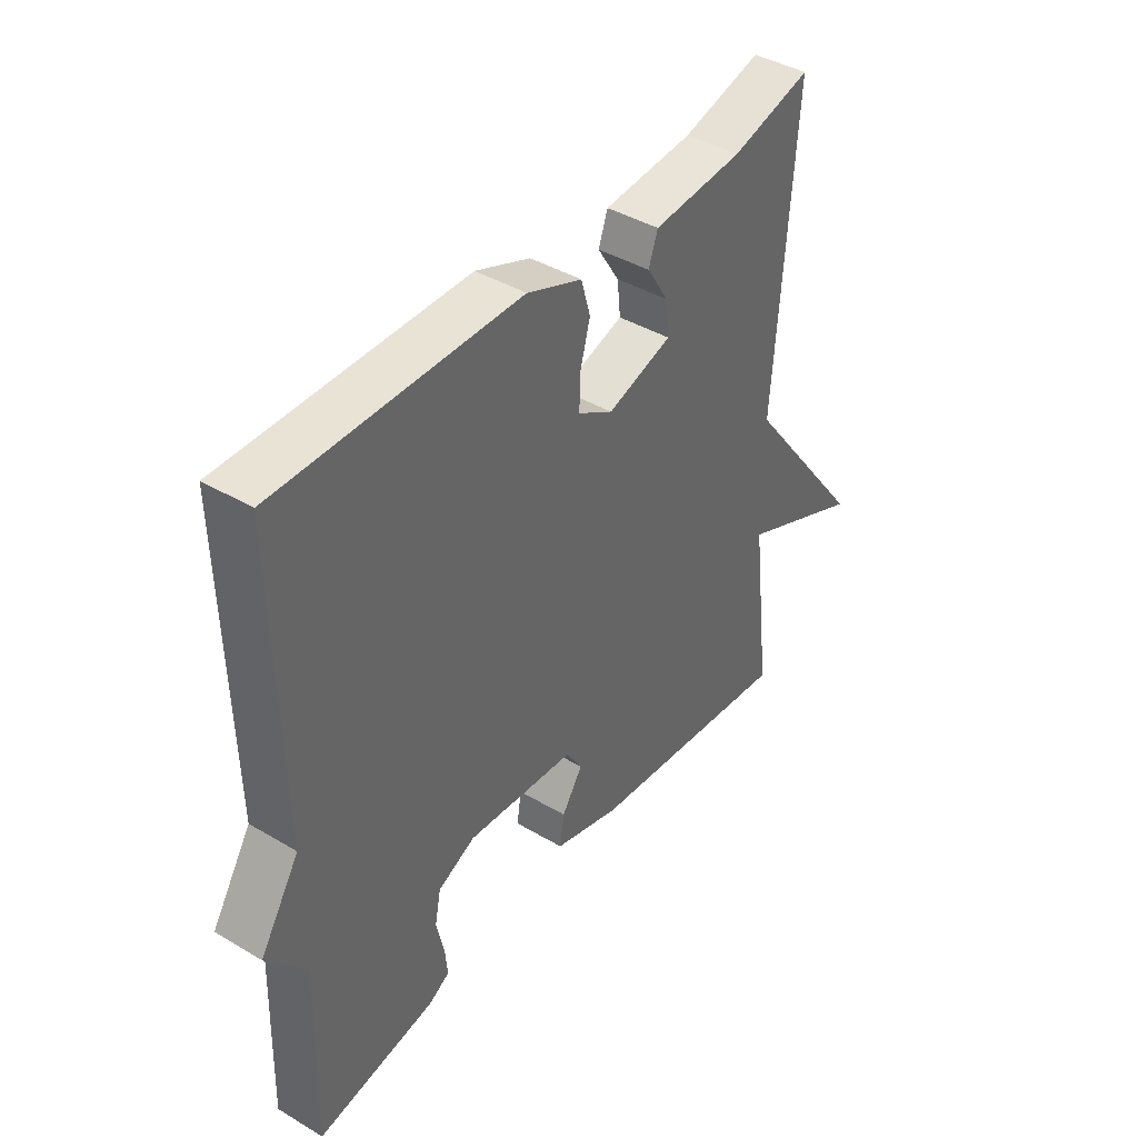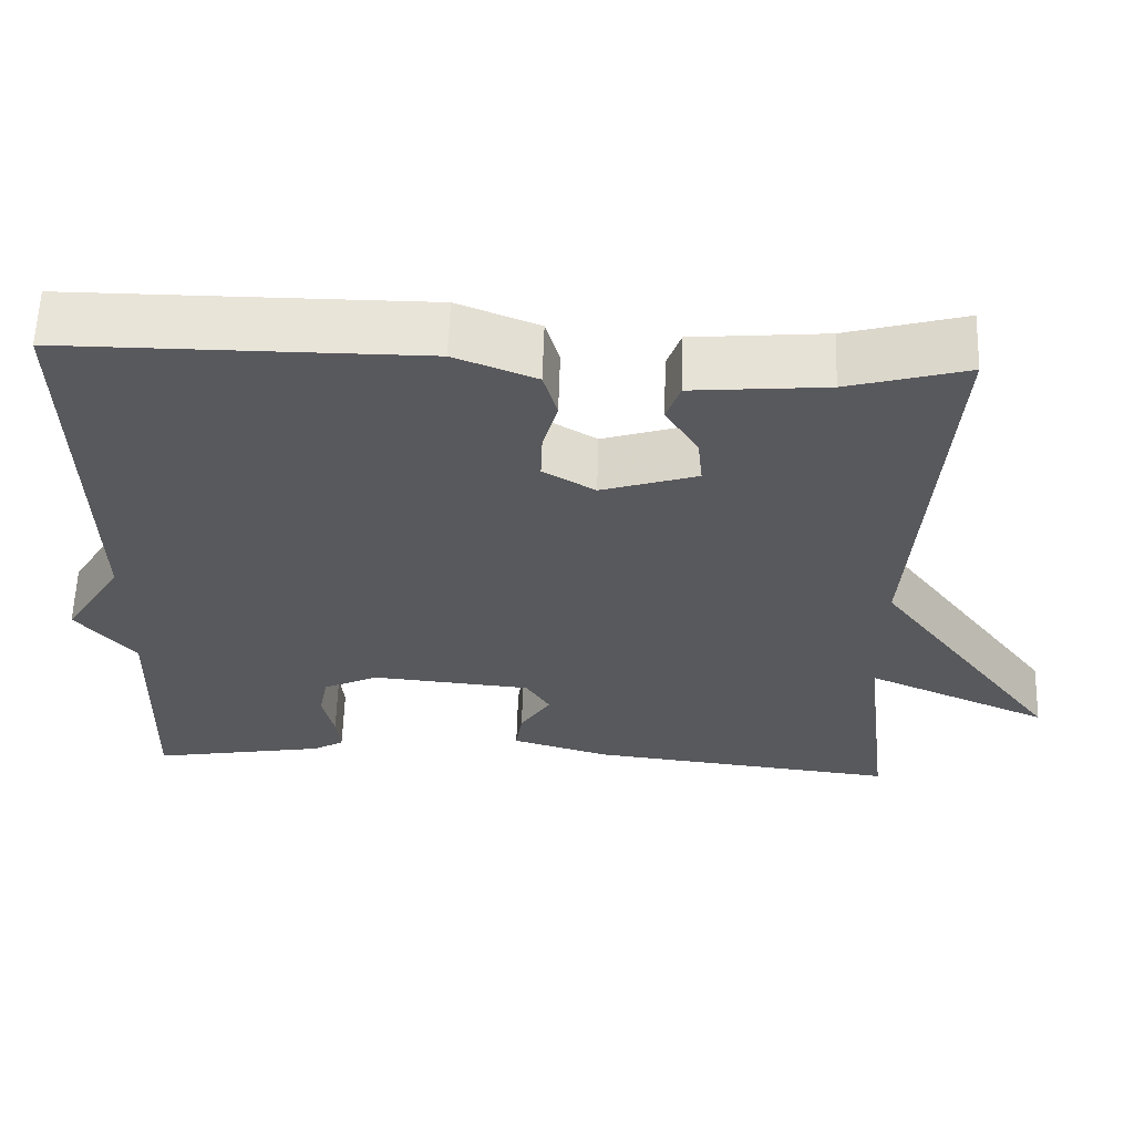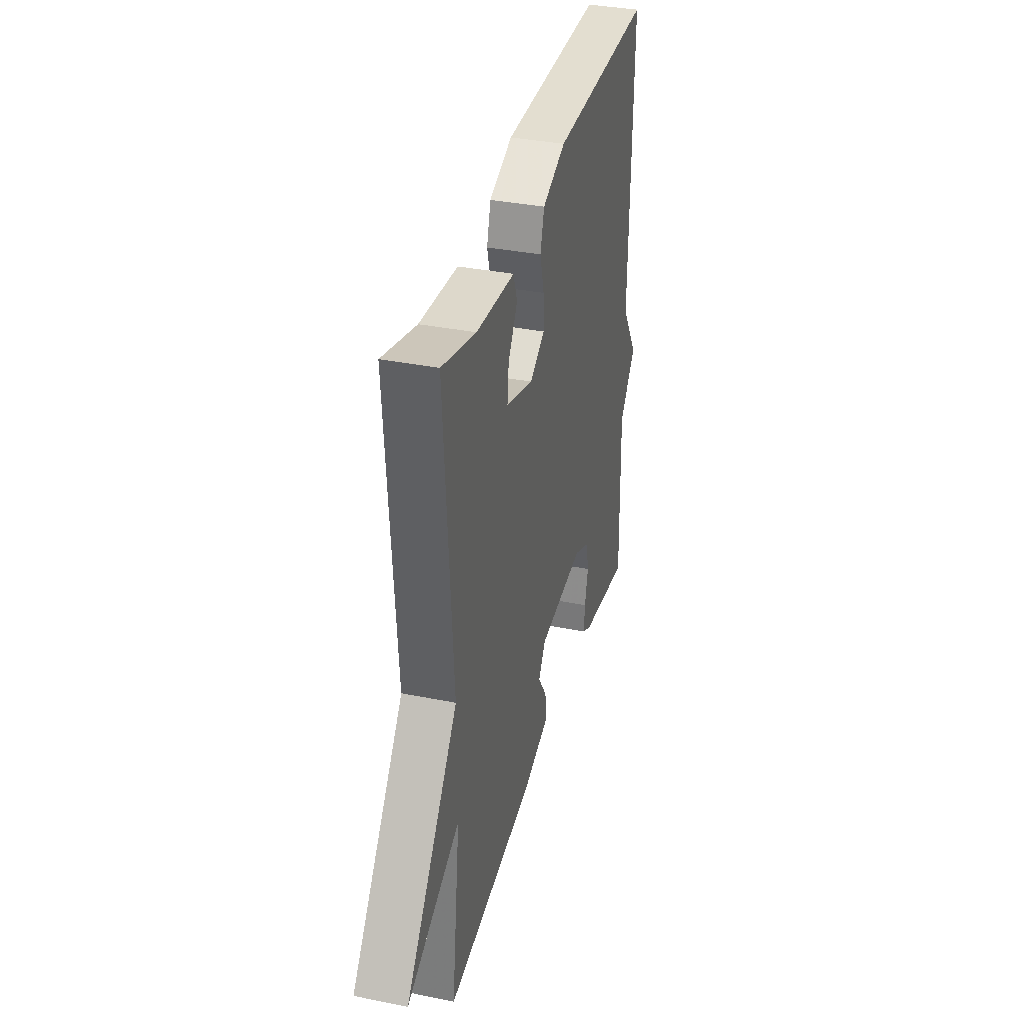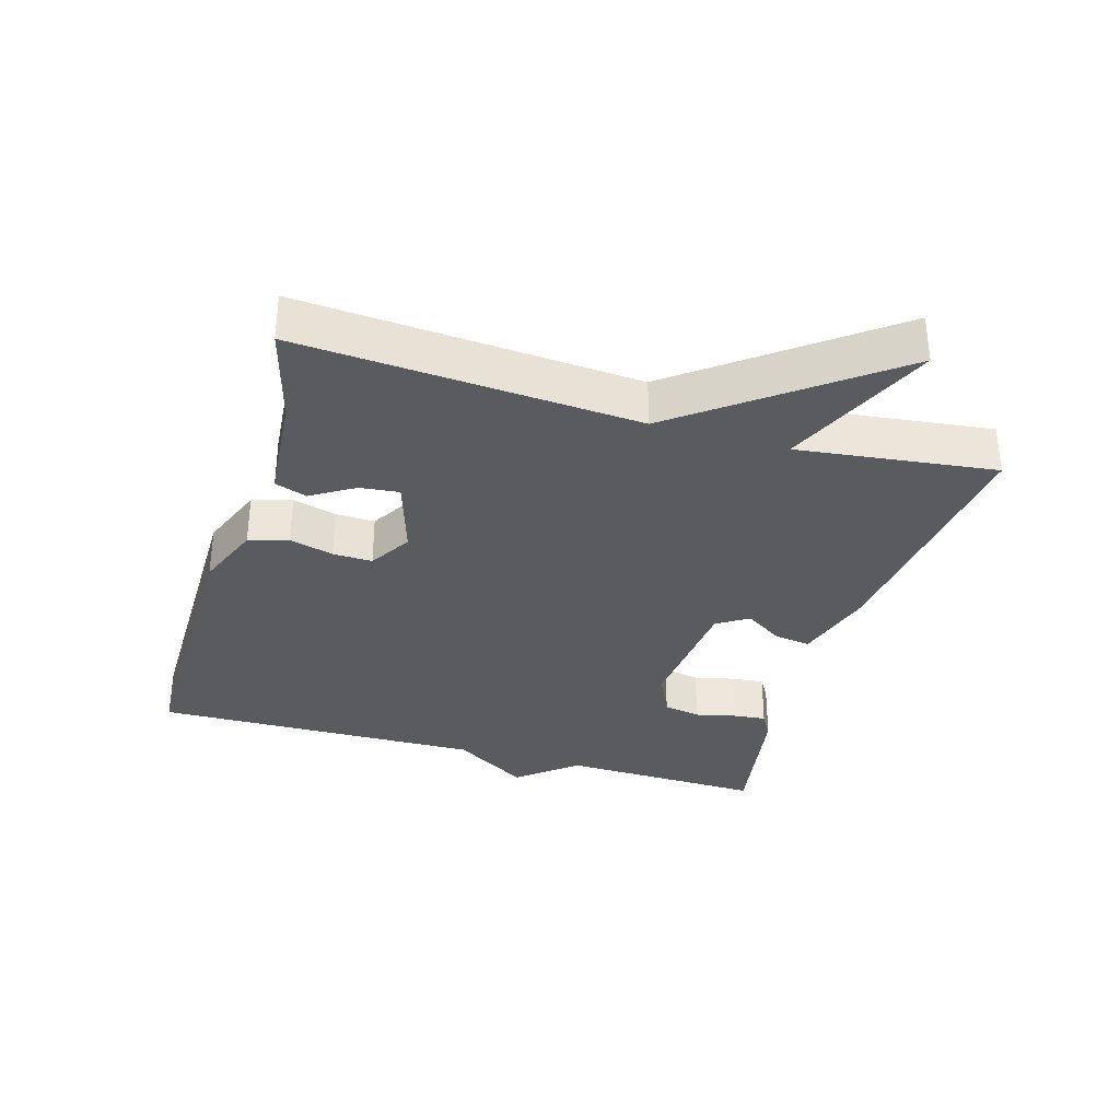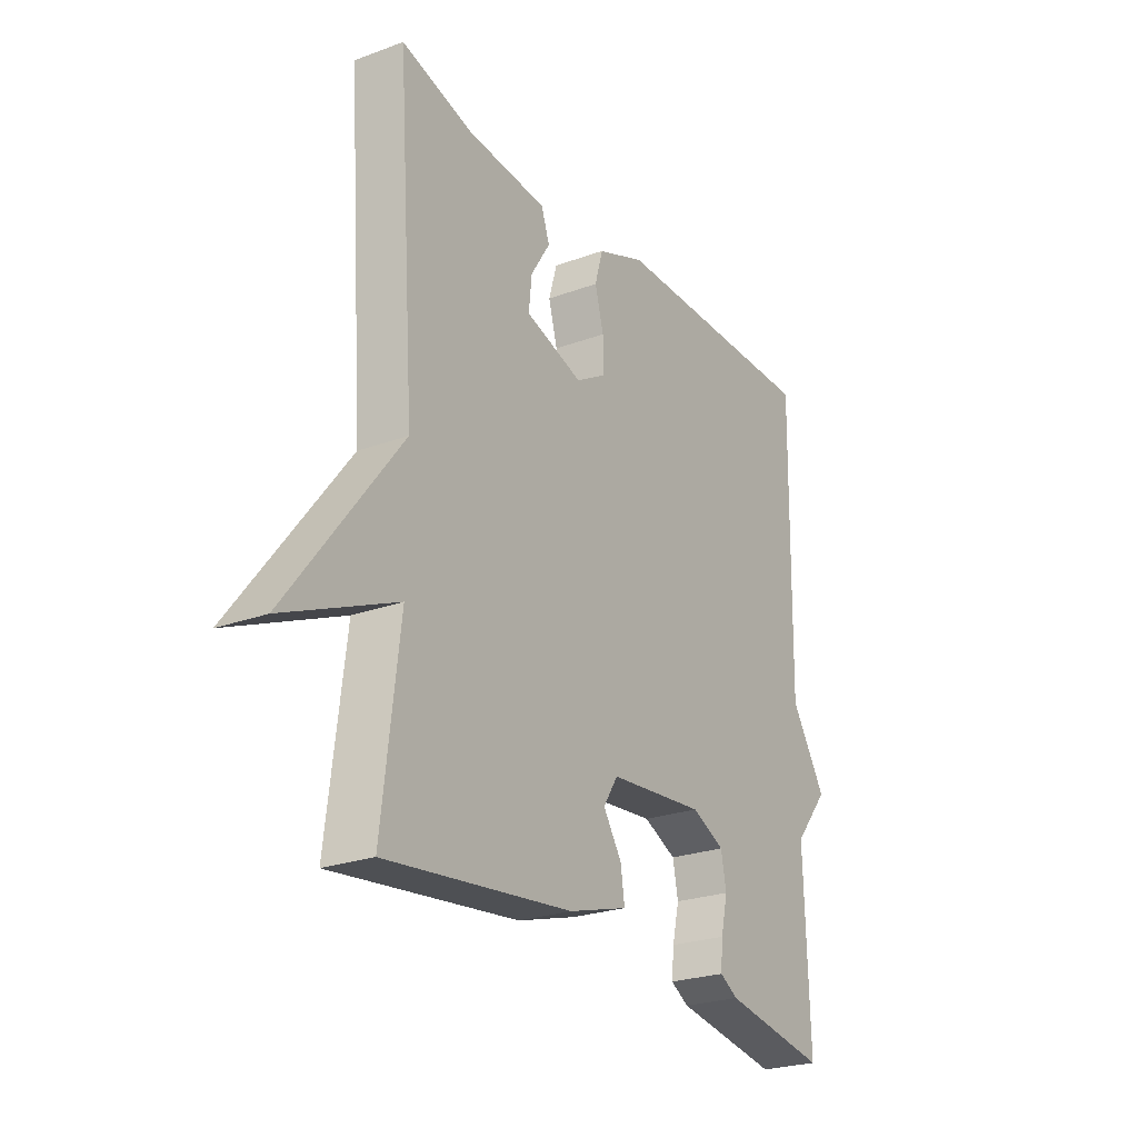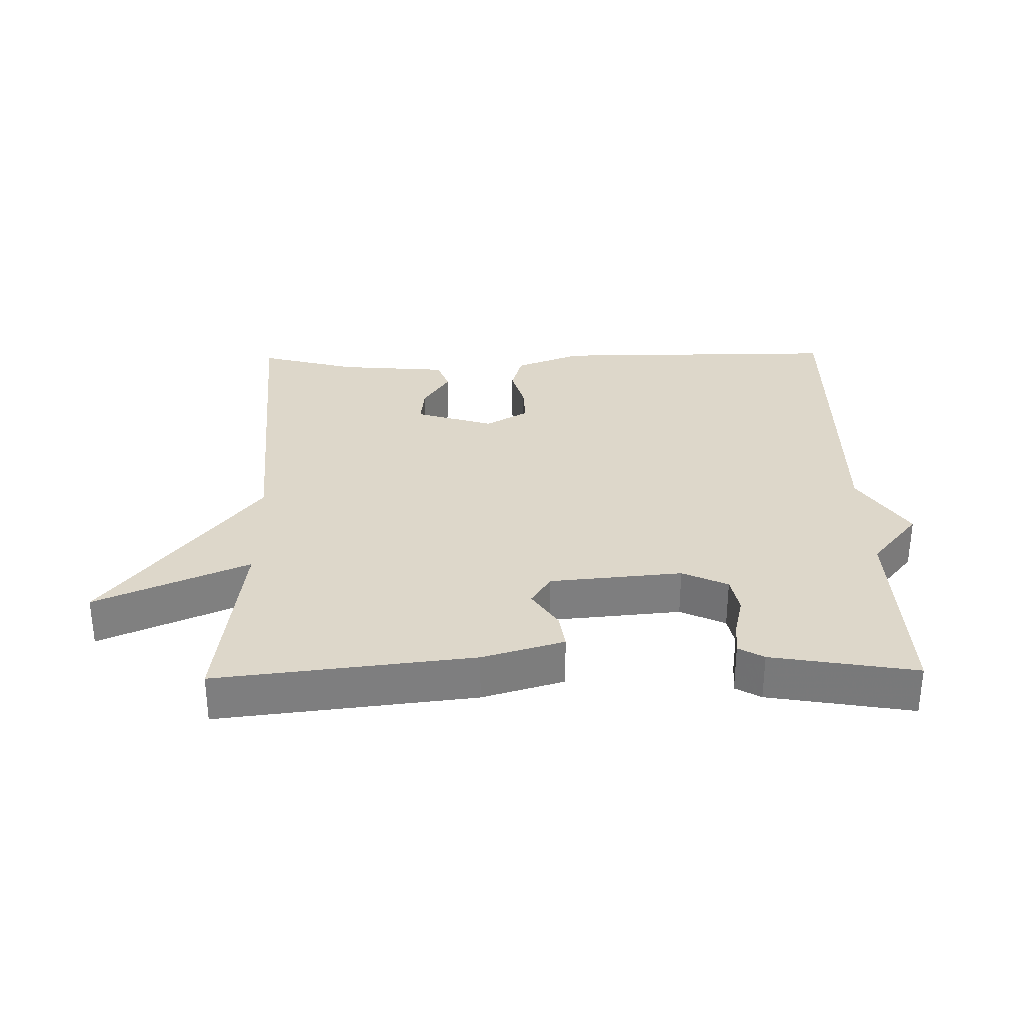
<metadata>
{"format":"obj","ext":"obj","renderer":"f3d","projection":"perspective","resolution":1024,"background":"white","views":[{"elev":41.4,"azim":-54.3,"up":"+Z"},{"elev":60.0,"azim":1.8,"up":"+Z"},{"elev":35.6,"azim":104.9,"up":"+Z"},{"elev":-33.2,"azim":73.6,"up":"+Y"},{"elev":-24.8,"azim":121.0,"up":"+Z"},{"elev":30.9,"azim":178.9,"up":"+Y"}]}
</metadata>
<code>
v 0.5 0.07 0.5
v 0.464 0.07 -0.005
v 0.692 0.07 -0.305
v 0.464 0.07 -0.205
v 0.5 0.07 -0.5
v 0.118 0.07 -0.456
v -0.004 0.07 -0.42
v 0.004 0.07 -0.366
v 0.042 0.07 -0.308
v 0.012 0.07 -0.261
v -0.186 0.07 -0.243
v -0.254 0.07 -0.275
v -0.265 0.07 -0.331
v -0.251 0.07 -0.392
v -0.246 0.07 -0.441
v -0.284 0.07 -0.463
v -0.5 0.07 -0.5
v -0.491 0.07 -0.194
v -0.563 0.07 -0.107
v -0.491 0.07 0.006
v -0.5 0.07 0.5
v -0.061 0.07 0.499
v 0.039 0.07 0.46
v 0.056 0.07 0.401
v 0.038 0.07 0.335
v 0.036 0.07 0.276
v 0.1 0.07 0.238
v 0.218 0.07 0.275
v 0.212 0.07 0.334
v 0.172 0.07 0.398
v 0.189 0.07 0.446
v 0.354 0.07 0.46
v 0.5 0 0.5
v 0.464 0 -0.005
v 0.692 0 -0.305
v 0.464 0 -0.205
v 0.5 0 -0.5
v 0.118 0 -0.456
v -0.004 0 -0.42
v 0.004 0 -0.366
v 0.042 0 -0.308
v 0.012 0 -0.261
v -0.186 0 -0.243
v -0.254 0 -0.275
v -0.265 0 -0.331
v -0.251 0 -0.392
v -0.246 0 -0.441
v -0.284 0 -0.463
v -0.5 0 -0.5
v -0.491 0 -0.194
v -0.563 0 -0.107
v -0.491 0 0.006
v -0.5 0 0.5
v -0.061 0 0.499
v 0.039 0 0.46
v 0.056 0 0.401
v 0.038 0 0.335
v 0.036 0 0.276
v 0.1 0 0.238
v 0.218 0 0.275
v 0.212 0 0.334
v 0.172 0 0.398
v 0.189 0 0.446
v 0.354 0 0.46
f 29 30 31 32
f 32 1 2
f 29 32 2
f 28 29 2
f 2 3 4
f 28 2 4
f 27 28 4
f 4 5 6
f 27 4 6
f 26 27 6
f 23 24 25
f 22 23 25
f 21 22 25
f 20 21 25
f 20 25 26
f 19 20 26
f 18 19 26
f 16 17 18
f 15 16 18
f 14 15 18
f 13 14 18
f 12 13 18
f 11 12 18 26
f 10 11 26
f 9 10 26
f 6 7 8 9
f 6 9 26
f 64 63 62 61
f 34 33 64
f 34 64 61
f 34 61 60
f 36 35 34
f 36 34 60
f 36 60 59
f 38 37 36
f 38 36 59
f 38 59 58
f 57 56 55
f 57 55 54
f 57 54 53
f 57 53 52
f 58 57 52
f 58 52 51
f 58 51 50
f 50 49 48
f 50 48 47
f 50 47 46
f 50 46 45
f 50 45 44
f 58 50 44 43
f 58 43 42
f 58 42 41
f 41 40 39 38
f 58 41 38
f 1 33 34 2
f 2 34 35 3
f 3 35 36 4
f 4 36 37 5
f 5 37 38 6
f 6 38 39 7
f 7 39 40 8
f 8 40 41 9
f 9 41 42 10
f 10 42 43 11
f 11 43 44 12
f 12 44 45 13
f 13 45 46 14
f 14 46 47 15
f 15 47 48 16
f 16 48 49 17
f 17 49 50 18
f 18 50 51 19
f 19 51 52 20
f 20 52 53 21
f 21 53 54 22
f 22 54 55 23
f 23 55 56 24
f 24 56 57 25
f 25 57 58 26
f 26 58 59 27
f 27 59 60 28
f 28 60 61 29
f 29 61 62 30
f 30 62 63 31
f 31 63 64 32
f 32 64 33 1

</code>
